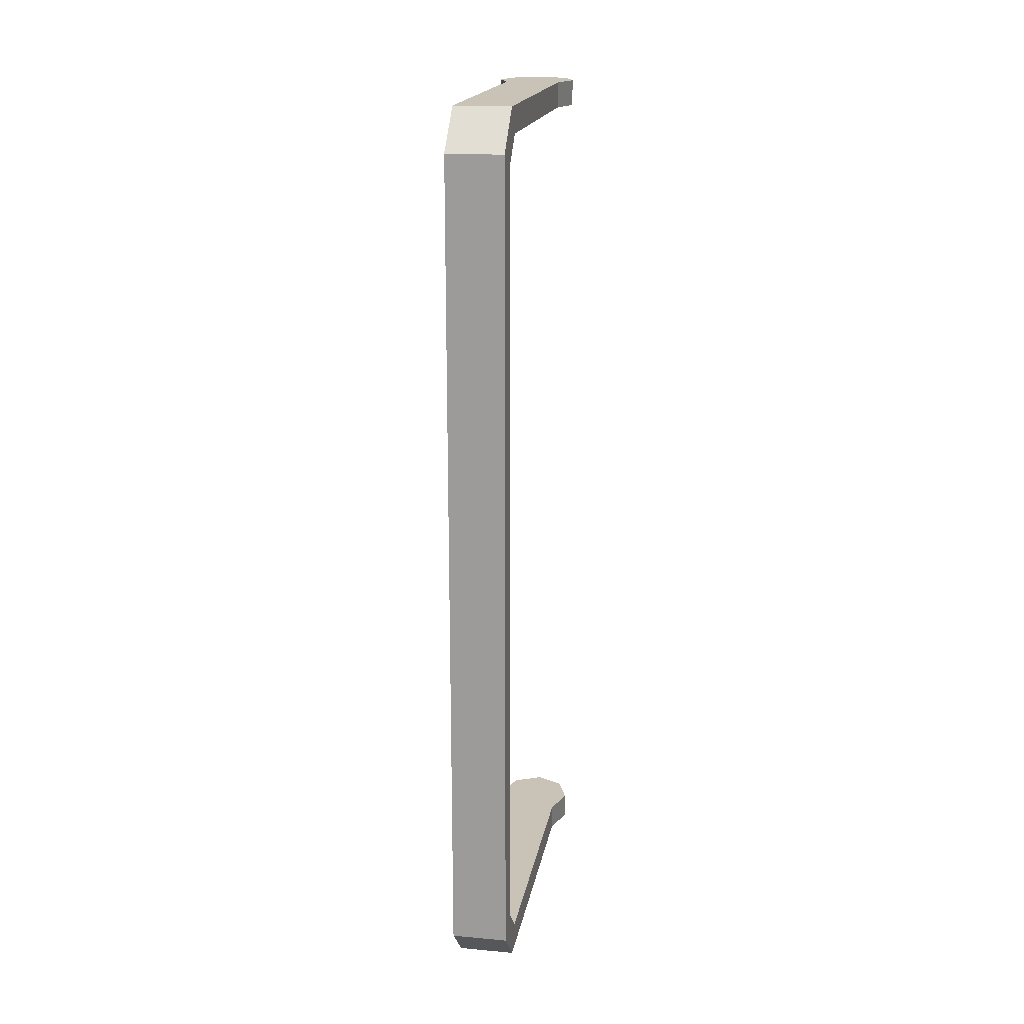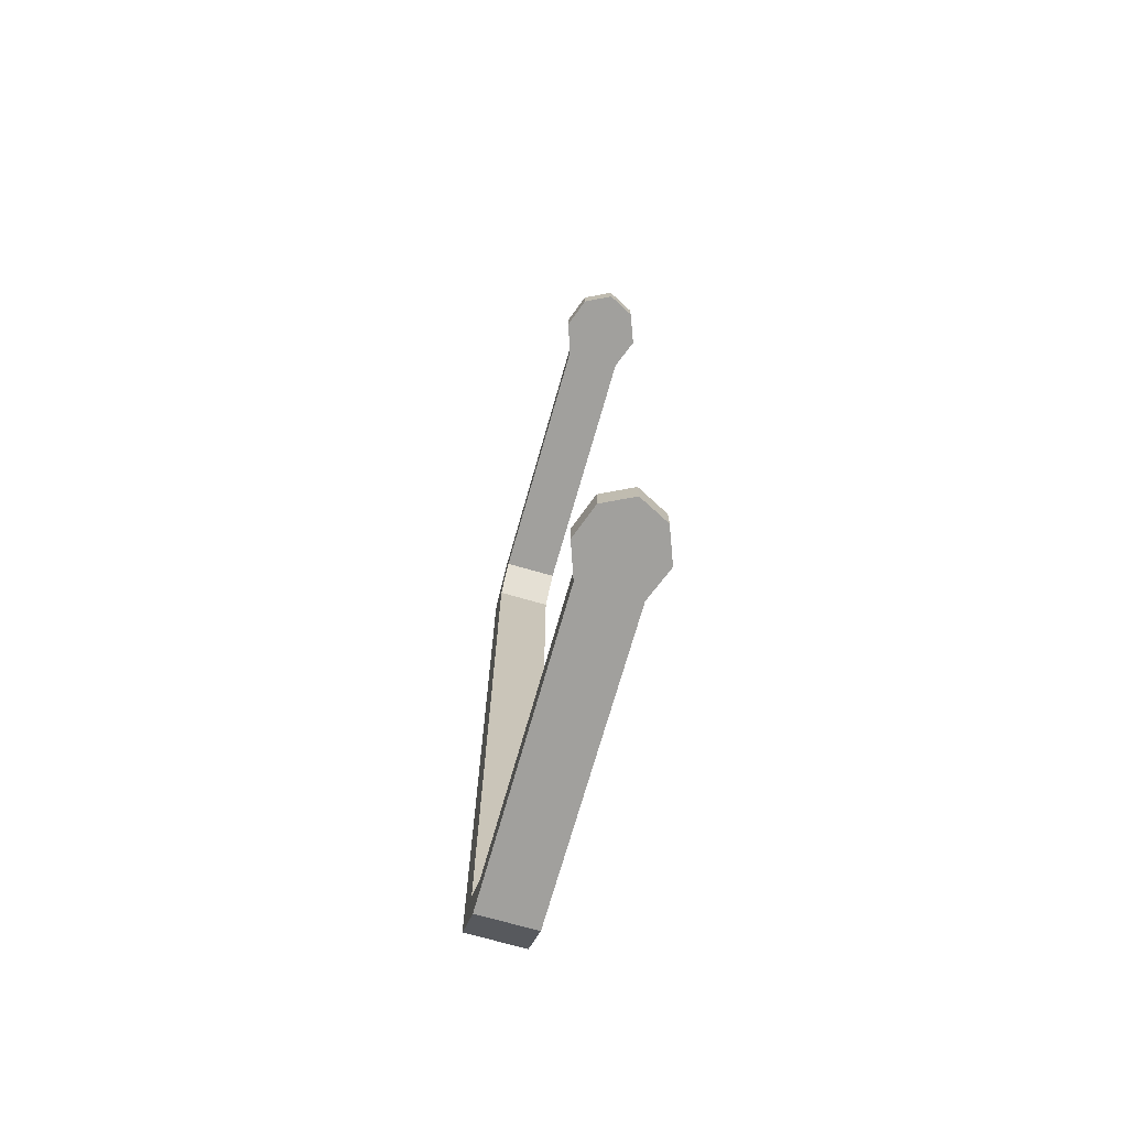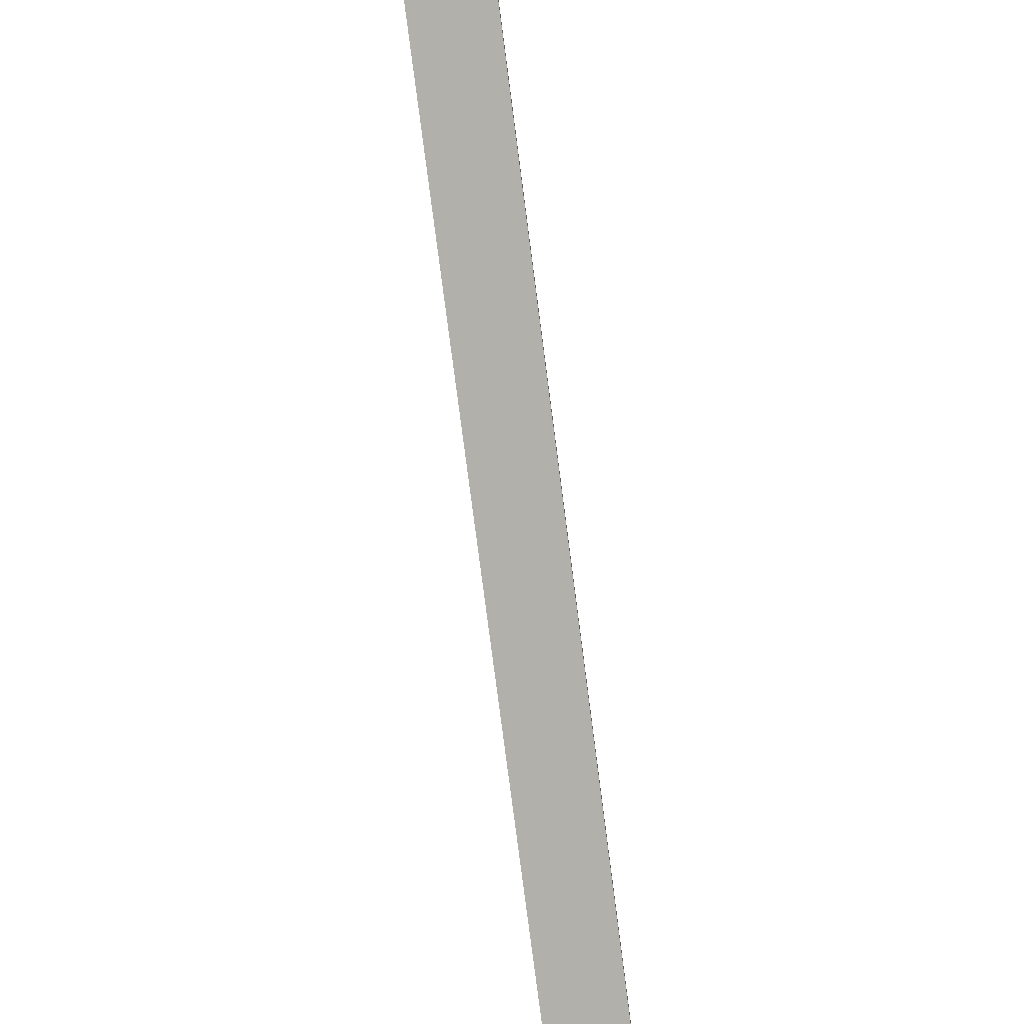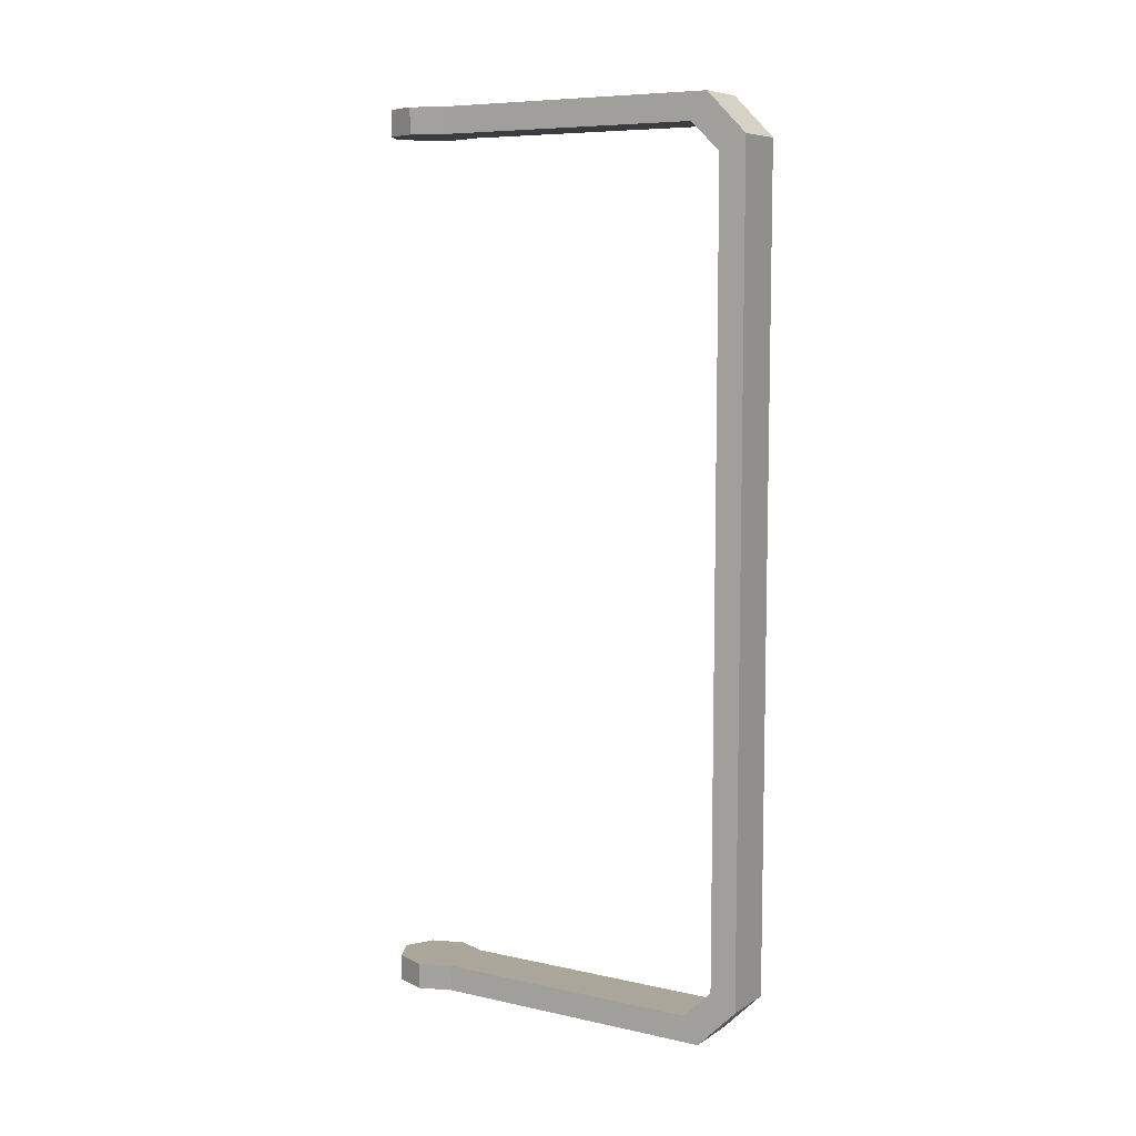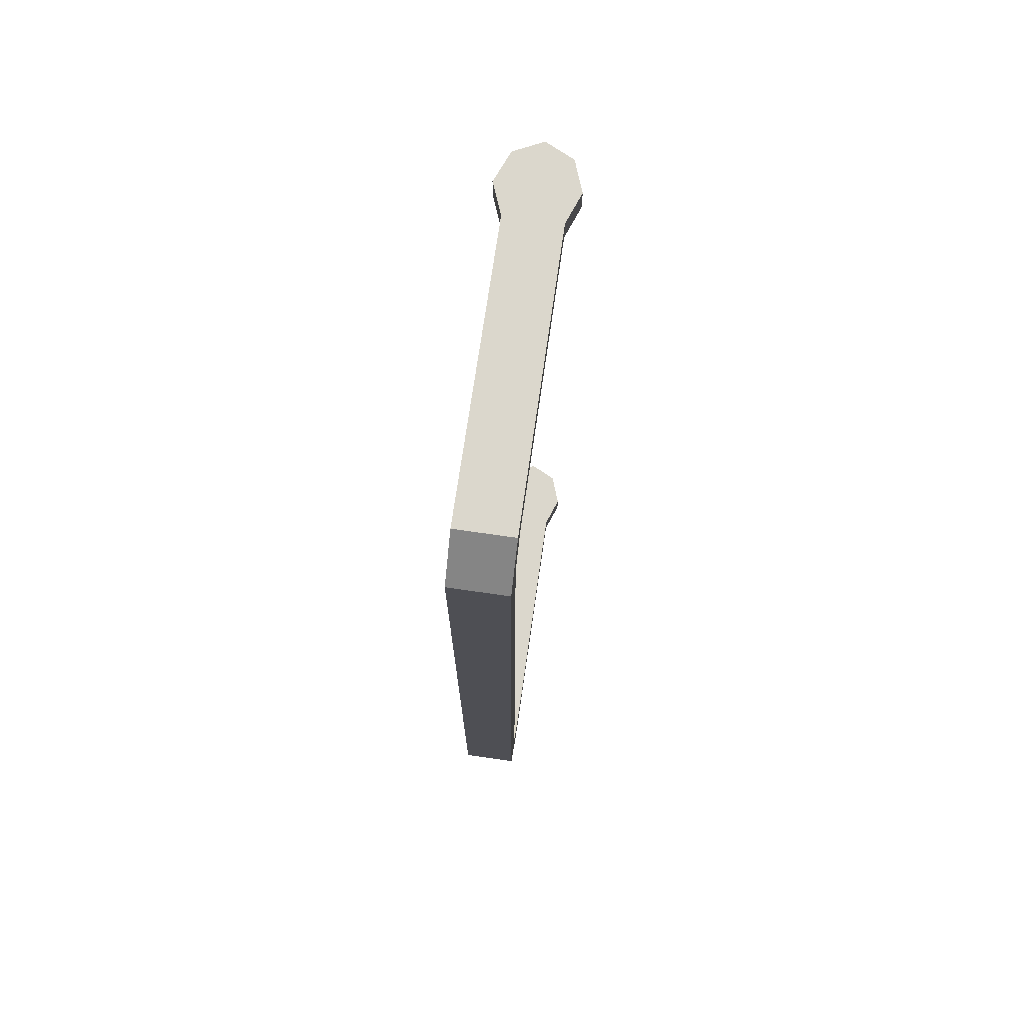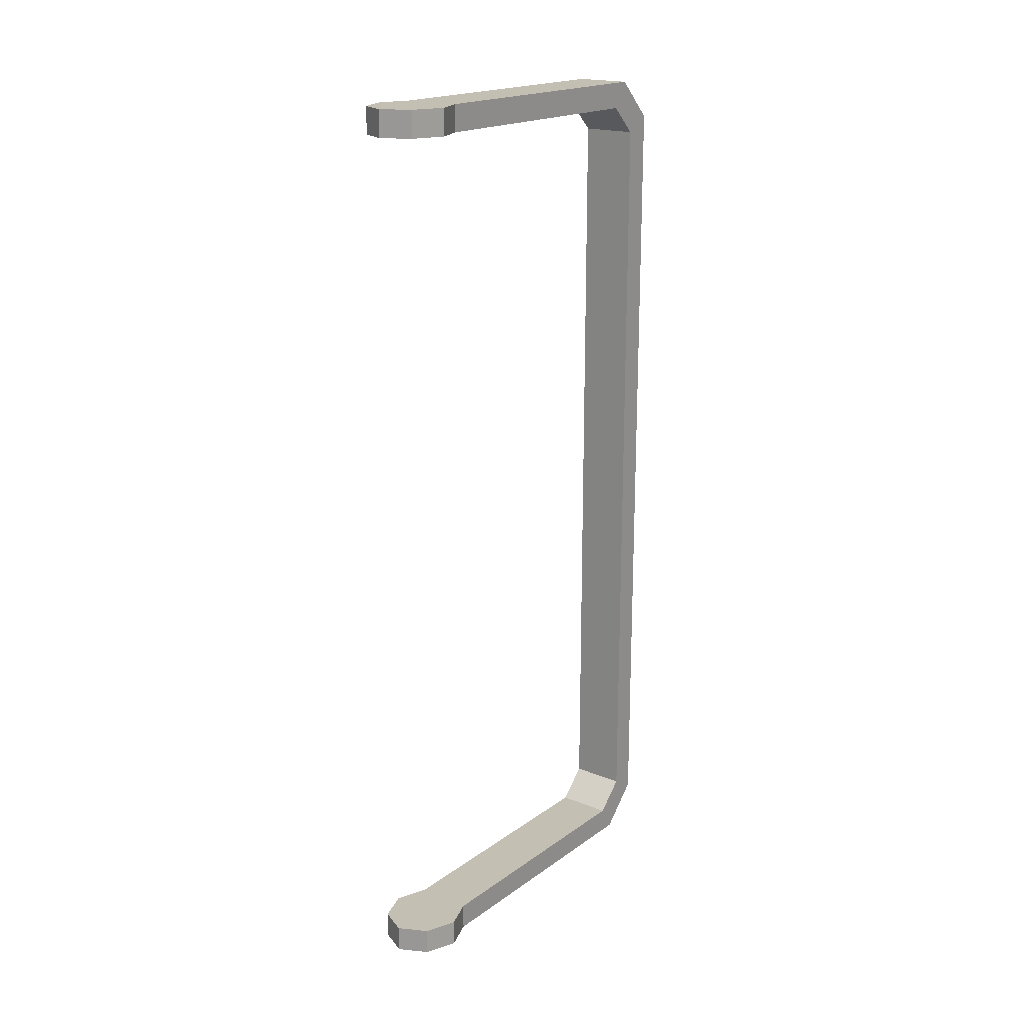
<metadata>
{"format":"obj","ext":"obj","renderer":"f3d","projection":"perspective","resolution":1024,"background":"white","views":[{"elev":18.2,"azim":-170.1,"up":"+Z"},{"elev":-72.4,"azim":-16.0,"up":"+Z"},{"elev":-78.7,"azim":7.4,"up":"+Y"},{"elev":7.9,"azim":121.4,"up":"+Z"},{"elev":72.3,"azim":-171.8,"up":"+Z"},{"elev":19.0,"azim":37.3,"up":"+Z"}]}
</metadata>
<code>
g SM_Prop_Medical_Container_Handle_01
v 0.01805 -0.02034 -0.273
v 0.01805 -0.02034 -0.2901
v -0.0001934 -0.02946 -0.2901
v -0.0001934 -0.02946 -0.273
v -0.0001934 -0.02946 0.2933
v 0.01805 -0.02034 0.2933
v 0.01805 -0.02034 0.2762
v -0.0001934 -0.02946 0.2762
v 0.01805 0.2169 0.2579
v -0.01844 0.2169 0.2579
v -0.01844 0.1981 0.2762
v 0.01805 0.1981 0.2762
v -0.01844 0.2169 0.2579
v -0.01844 0.234 0.2676
v -0.01844 0.2083 0.2933
v -0.01844 0.1981 0.2762
v -0.01844 0.02072 0.2933
v -0.01844 0.02072 0.2762
v 0.01805 0.1981 -0.273
v -0.01844 0.1981 -0.273
v -0.01844 0.2169 -0.2547
v 0.01805 0.2169 -0.2547
v 0.01805 0.2083 0.2933
v -0.01844 0.2083 0.2933
v -0.01844 0.234 0.2676
v 0.01805 0.234 0.2676
v 0.01805 0.234 -0.2644
v -0.01844 0.234 -0.2644
v -0.01844 0.2083 -0.2901
v 0.01805 0.2083 -0.2901
v 0.01805 0.234 0.2676
v -0.01844 0.234 0.2676
v -0.01844 0.234 -0.2644
v 0.01805 0.234 -0.2644
v 0.01805 0.2083 -0.2901
v -0.01844 0.2083 -0.2901
v -0.01844 0.02072 -0.2901
v 0.01805 0.02072 -0.2901
v 0.02604 0.0001934 -0.2901
v -0.02585 0.0001934 -0.2901
v 0.01805 -0.02034 -0.2901
v -0.0001934 -0.02946 -0.2901
v -0.01844 -0.02034 -0.2901
v -0.0001934 -0.02946 0.2933
v -0.01844 -0.02034 0.2933
v -0.02585 0.0001934 0.2933
v 0.01805 -0.02034 0.2933
v 0.02604 0.0001934 0.2933
v -0.01844 0.02072 0.2933
v 0.01805 0.02072 0.2933
v -0.01844 0.2083 0.2933
v 0.01805 0.2083 0.2933
v 0.01805 0.2169 -0.2547
v -0.01844 0.2169 -0.2547
v -0.01844 0.2169 0.2579
v 0.01805 0.2169 0.2579
v 0.01805 0.02072 -0.273
v -0.01844 0.1981 -0.273
v 0.01805 0.1981 -0.273
v -0.01844 0.02072 -0.273
v 0.02604 0.0001934 -0.273
v -0.02585 0.0001934 -0.273
v 0.01805 -0.02034 -0.273
v -0.0001934 -0.02946 -0.273
v -0.01844 -0.02034 -0.273
v -0.02585 0.0001934 0.2762
v -0.01844 -0.02034 0.2762
v -0.0001934 -0.02946 0.2762
v 0.01805 -0.02034 0.2762
v 0.02604 0.0001934 0.2762
v -0.01844 0.02072 0.2762
v 0.01805 0.02072 0.2762
v 0.01805 0.1981 0.2762
v -0.01844 0.1981 0.2762
v -0.01844 0.2169 -0.2547
v -0.01844 0.234 0.2676
v -0.01844 0.2169 0.2579
v -0.01844 0.234 -0.2644
v -0.01844 0.1981 -0.273
v -0.01844 0.2083 -0.2901
v -0.01844 0.02072 -0.2901
v -0.01844 0.02072 -0.273
v 0.01805 0.1981 -0.273
v 0.01805 0.02072 -0.2901
v 0.01805 0.02072 -0.273
v 0.01805 0.2083 -0.2901
v 0.01805 0.2169 -0.2547
v 0.01805 0.234 -0.2644
v 0.01805 0.2169 0.2579
v 0.01805 0.234 0.2676
v 0.01805 0.1981 0.2762
v 0.01805 0.2083 0.2933
v 0.01805 0.02072 0.2933
v 0.01805 0.02072 0.2762
v -0.01844 -0.02034 -0.273
v -0.01844 -0.02034 -0.2901
v -0.02585 0.0001934 -0.2901
v -0.02585 0.0001934 -0.273
v 0.01805 -0.02034 0.2762
v 0.01805 -0.02034 0.2933
v 0.02604 0.0001934 0.2933
v 0.02604 0.0001934 0.2762
v 0.01805 0.02072 -0.2901
v 0.02604 0.0001934 -0.2901
v 0.02604 0.0001934 -0.273
v 0.01805 0.02072 -0.273
v -0.01844 0.02072 0.2933
v -0.02585 0.0001934 0.2933
v -0.02585 0.0001934 0.2762
v -0.01844 0.02072 0.2762
v -0.0001934 -0.02946 -0.2901
v -0.01844 -0.02034 -0.2901
v -0.01844 -0.02034 -0.273
v -0.0001934 -0.02946 -0.273
v -0.01844 -0.02034 0.2762
v -0.01844 -0.02034 0.2933
v -0.0001934 -0.02946 0.2933
v -0.0001934 -0.02946 0.2762
v -0.02585 0.0001934 -0.2901
v -0.01844 0.02072 -0.2901
v -0.01844 0.02072 -0.273
v -0.02585 0.0001934 -0.273
v 0.02604 0.0001934 0.2933
v 0.01805 0.02072 0.2933
v 0.01805 0.02072 0.2762
v 0.02604 0.0001934 0.2762
v 0.02604 0.0001934 -0.2901
v 0.01805 -0.02034 -0.2901
v 0.01805 -0.02034 -0.273
v 0.02604 0.0001934 -0.273
v -0.02585 0.0001934 0.2933
v -0.01844 -0.02034 0.2933
v -0.01844 -0.02034 0.2762
v -0.02585 0.0001934 0.2762
g SM_Prop_Medical_Container_Handle_01_0
f 3 2 1
f 4 3 1
f 7 6 5
f 8 7 5
f 11 10 9
f 12 11 9
f 15 14 13
f 16 15 13
f 17 15 16
f 18 17 16
f 21 20 19
f 22 21 19
f 25 24 23
f 26 25 23
f 29 28 27
f 30 29 27
f 33 32 31
f 34 33 31
f 37 36 35
f 38 37 35
f 38 39 37
f 39 40 37
f 40 39 41
f 41 42 40
f 42 43 40
f 46 45 44
f 46 44 47
f 47 48 46
f 49 46 48
f 50 49 48
f 51 49 50
f 52 51 50
f 55 54 53
f 56 55 53
f 59 58 57
f 58 60 57
f 57 60 61
f 60 62 61
f 63 61 62
f 62 64 63
f 62 65 64
f 68 67 66
f 69 68 66
f 66 70 69
f 70 66 71
f 72 70 71
f 72 71 73
f 71 74 73
f 77 76 75
f 76 78 75
f 75 78 79
f 78 80 79
f 79 80 81
f 82 79 81
f 85 84 83
f 84 86 83
f 83 86 87
f 86 88 87
f 87 88 89
f 88 90 89
f 89 90 91
f 90 92 91
f 91 92 93
f 94 91 93
f 97 96 95
f 98 97 95
f 101 100 99
f 102 101 99
f 105 104 103
f 106 105 103
f 109 108 107
f 110 109 107
f 113 112 111
f 114 113 111
f 117 116 115
f 118 117 115
f 121 120 119
f 122 121 119
f 125 124 123
f 126 125 123
f 129 128 127
f 130 129 127
f 133 132 131
f 134 133 131

</code>
